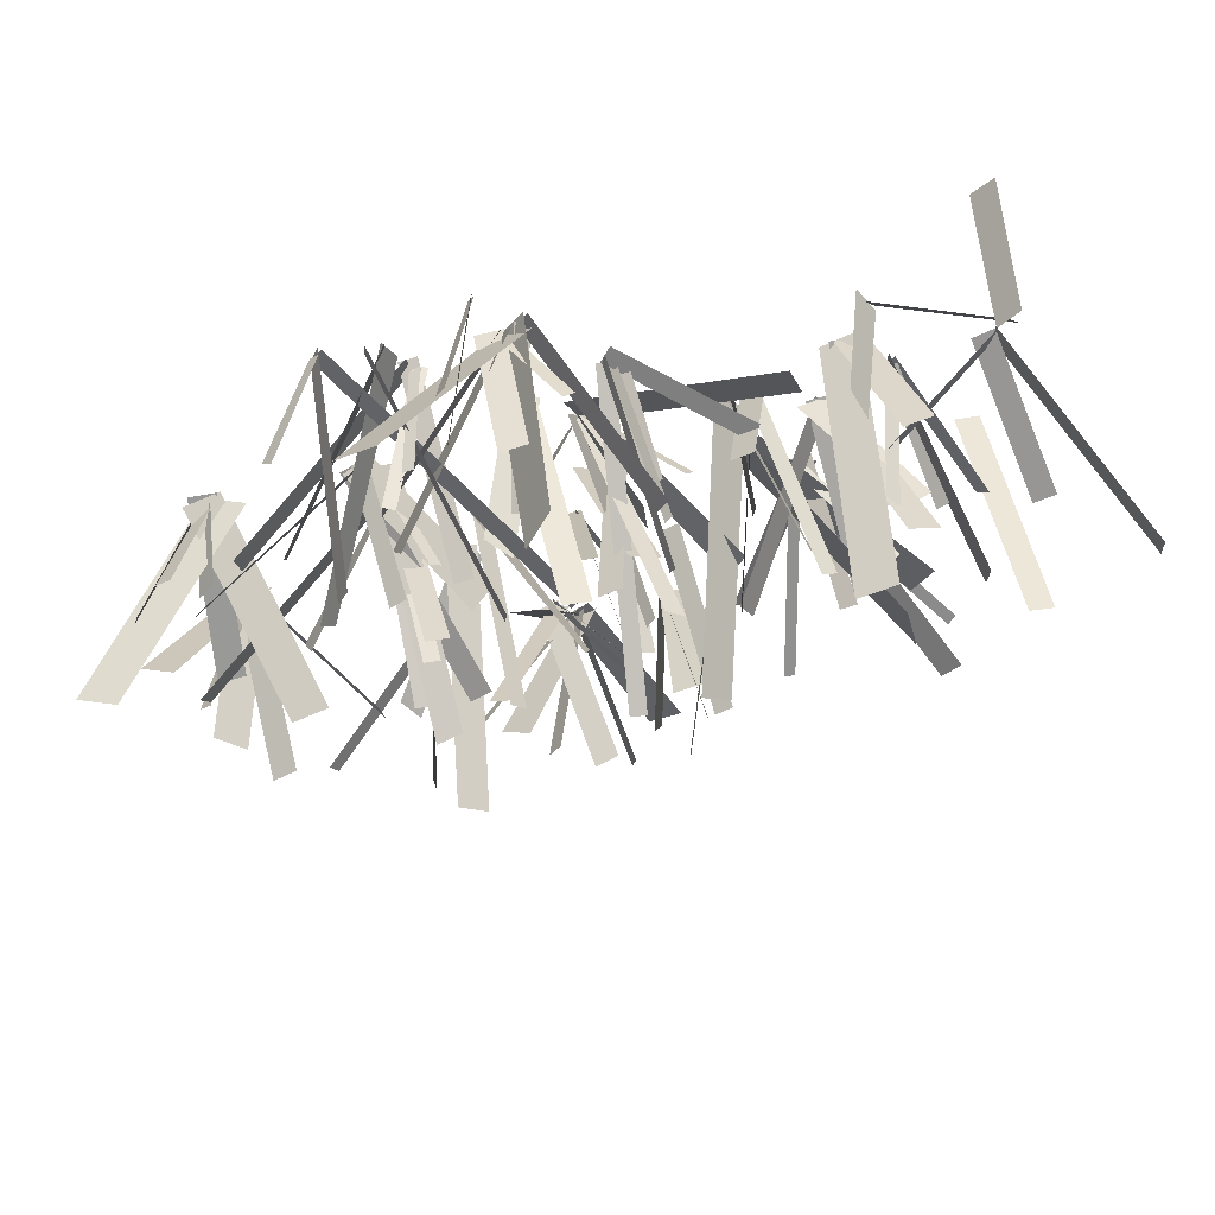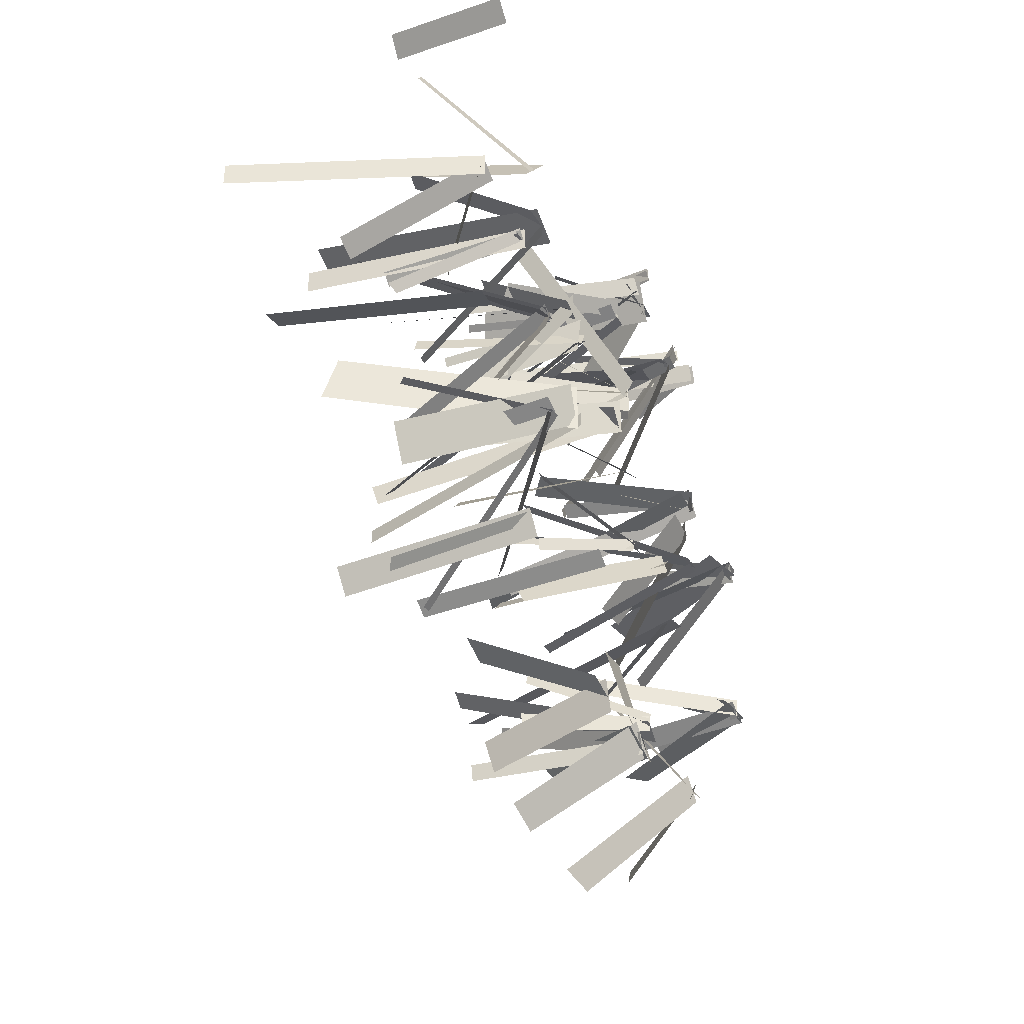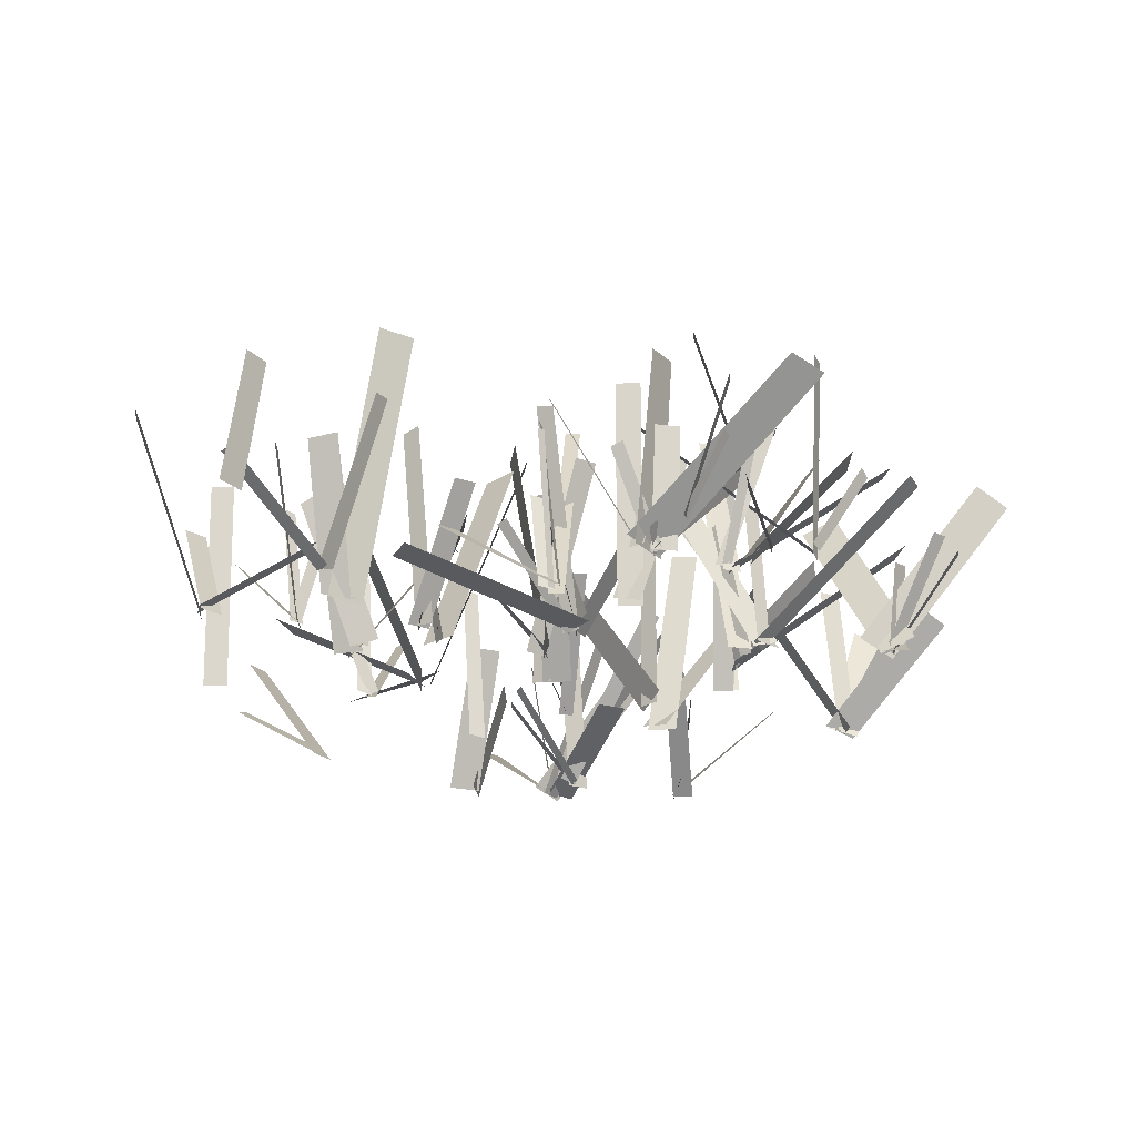
<metadata>
{"format":"obj","ext":"obj","renderer":"f3d","projection":"perspective","resolution":1024,"background":"white","views":[{"elev":66.0,"azim":168.2,"up":"+Z"},{"elev":-34.6,"azim":-66.4,"up":"+Z"},{"elev":-29.0,"azim":-4.3,"up":"+Y"}]}
</metadata>
<code>
v -0.2767 -0.004537 -0.01346
v -0.2814 0.1748 0.02135
v -0.3016 0.1749 0.01796
v -0.2971 -0.004686 -0.01543
v -0.1027 -0.004738 -0.005545
v -0.02121 0.2231 -0.008096
v -0.02079 0.223 0.004817
v -0.1014 -0.004421 0.007342
v -0.1095 -0.004419 0.02793
v -0.1884 0.1721 0.05426
v -0.1965 0.1813 0.01441
v -0.1091 -0.004841 -0.01364
v -0.1222 -0.004024 0.02251
v -0.2431 0.09146 -0.06962
v -0.2274 0.09113 -0.09932
v -0.1064 -0.002412 -0.006677
v -0.1582 -0.003337 -0.02859
v -0.1337 0.1161 -0.1651
v -0.1245 0.1161 -0.1634
v -0.1489 -0.003564 -0.02753
v -0.171 -0.004286 -0.03849
v -0.1084 0.06496 -0.1353
v -0.09295 0.0672 -0.1168
v -0.1508 -0.0007373 -0.0256
v -0.1525 -0.003121 -0.02641
v -0.1592 0.1199 -0.04158
v -0.1722 0.1205 -0.03614
v -0.1647 -0.001905 -0.01939
v -0.1465 0.0008229 -0.02614
v -0.197 0.1109 0.005206
v -0.2045 0.1041 0.0044
v -0.1562 -0.002243 -0.02647
v -0.1903 -0.003114 -0.167
v -0.2602 0.1162 -0.2296
v -0.2751 0.116 -0.2132
v -0.2055 -0.003566 -0.1509
v -0.1968 0.002292 -0.1581
v -0.2772 0.07263 -0.2294
v -0.2836 0.06898 -0.2226
v -0.2049 -0.00153 -0.1535
v -0.06424 -0.002768 -0.1006
v -0.07296 0.1522 -0.1145
v -0.05911 0.1523 -0.1228
v -0.05016 -0.002683 -0.1087
v 0.01846 -0.006583 0.02082
v 0.003683 0.1195 0.1244
v -0.01954 0.1214 0.1146
v -0.005679 -0.004223 0.01373
v 0.001418 -0.005161 0.0178
v 0.003183 0.1519 0.02996
v -0.01063 0.15 0.01643
v -0.01387 -0.002083 0.006313
v -0.07811 -0.002288 -0.2239
v -0.0626 0.1123 -0.1539
v -0.03591 0.1127 -0.162
v -0.05094 -0.002401 -0.2299
v -0.05051 -0.003717 -0.2415
v -0.02417 0.105 -0.2569
v -0.02849 0.1113 -0.2309
v -0.05673 -0.002854 -0.2151
v 0.01188 -0.003546 -0.2269
v 0.059 0.1357 -0.1682
v 0.06842 0.1366 -0.1816
v 0.02174 -0.001918 -0.24
v 0.002799 0.0009524 -0.2246
v 0.07861 0.1087 -0.1979
v 0.09975 0.09603 -0.2161
v 0.02542 -0.004623 -0.2439
v 0.02364 -0.004246 -0.2377
v 0.1381 0.1393 -0.1211
v 0.13 0.1393 -0.1131
v 0.01606 -0.004427 -0.2292
v 0.03862 -0.002999 -0.2422
v 0.07876 0.03701 -0.1202
v 0.05472 0.03983 -0.1187
v 0.01615 -0.0006827 -0.2334
v 0.01838 -0.002583 -0.2284
v -0.001938 0.1351 -0.2332
v 0.0008145 0.135 -0.2462
v 0.02149 -0.002573 -0.2413
v 0.008817 -0.00233 -0.219
v -0.05395 0.07546 -0.3043
v -0.02758 0.073 -0.3164
v 0.02781 -0.003569 -0.2407
v 0.03366 -0.003928 -0.2065
v 0.01799 0.1598 -0.1497
v 0.03703 0.1635 -0.1542
v 0.05128 -0.002735 -0.2158
v 0.02605 0.003322 -0.2067
v 0.09561 0.1225 -0.08755
v 0.109 0.1182 -0.09115
v 0.03932 -0.002481 -0.2078
v 0.04076 -0.003245 -0.1957
v -0.01466 0.0798 -0.1697
v -0.01897 0.08025 -0.1796
v 0.036 -0.00331 -0.2054
v 0.03777 -0.00293 -0.1993
v -0.02246 0.08286 -0.2085
v -0.02089 0.08225 -0.2217
v 0.0376 -0.002689 -0.2126
v 0.018 -0.002815 -0.04496
v 0.004394 0.1352 -0.008283
v 0.002871 0.1384 -0.01442
v 0.01636 -0.002561 -0.05186
v 0.01731 -0.00214 -0.04138
v -0.01431 0.06978 -0.03988
v -0.01182 0.07038 -0.04977
v 0.0184 -0.00113 -0.05157
v 0.02512 -0.004498 -0.0505
v 0.02956 0.08288 0.05079
v 0.01724 0.08295 0.0513
v 0.01282 -0.00482 -0.0494
v 0.1526 -0.005442 -0.2197
v 0.13 0.08507 -0.09281
v 0.112 0.08721 -0.09617
v 0.1345 -0.005545 -0.2231
v 0.1395 -0.005048 -0.2115
v 0.2402 0.09299 -0.2278
v 0.234 0.09259 -0.2411
v 0.1338 -0.00316 -0.2248
v 0.139 0.001407 -0.2024
v 0.1593 0.1195 -0.2562
v 0.1604 0.1019 -0.2794
v 0.1356 -0.005911 -0.23
v 0.09477 -0.005095 -0.07569
v 0.1255 0.1966 -0.1158
v 0.148 0.1921 -0.1054
v 0.1192 -0.005732 -0.0695
v 0.09136 0.001669 -0.08228
v 0.1621 0.1091 -0.1214
v 0.1754 0.1009 -0.1029
v 0.11 -0.002697 -0.06736
v 0.09627 -0.005196 -0.01584
v 0.09777 0.1544 -0.01736
v 0.08612 0.1548 -0.03004
v 0.08387 -0.00507 -0.02777
v 0.09749 0.00201 -0.007509
v 0.03402 0.1153 -0.04213
v 0.0286 0.1019 -0.06909
v 0.08612 -0.007171 -0.03402
v 0.2629 -0.002352 -0.06661
v 0.3142 0.09298 -0.05814
v 0.3228 0.08906 -0.07075
v 0.2748 -0.002467 -0.0769
v 0.2552 0.001877 -0.0691
v 0.3318 0.08837 0.003334
v 0.356 0.07558 -0.00755
v 0.2814 -0.005006 -0.08001
v 0.2664 -0.002545 -0.06775
v 0.2608 0.1468 -0.08417
v 0.2795 0.1477 -0.09341
v 0.2844 -0.002376 -0.07811
v 0.2575 7.993e-05 -0.06996
v 0.2949 0.115 -0.1039
v 0.3188 0.1019 -0.09893
v 0.284 -0.005653 -0.07353
v 0.2749 -0.002859 -0.05948
v 0.1906 0.1274 -0.04728
v 0.1883 0.1277 -0.06387
v 0.2733 -0.002734 -0.07615
v 0.1595 -0.007655 0.0143
v 0.152 0.1492 0.1128
v 0.1345 0.1493 0.1114
v 0.1419 -0.007719 0.01388
v 0.1594 -0.002546 0.017
v 0.1554 0.1527 0.08499
v 0.1431 0.1529 0.08398
v 0.147 -0.002649 0.01651
v 0.1509 -0.005447 0.01414
v 0.1527 0.1359 -0.03615
v 0.1662 0.1359 -0.03557
v 0.1644 -0.005685 0.01398
v 0.1538 -0.002249 0.06204
v 0.314 0.1292 0.03934
v 0.3077 0.1243 0.02101
v 0.1539 -0.002737 0.04207
v 0.1505 0.005427 0.0703
v 0.231 0.1094 0.0422
v 0.235 0.09477 0.02331
v 0.1566 -0.002746 0.04833
v 0.2772 -0.002085 0.08526
v 0.3132 0.08289 0.1443
v 0.3242 0.08259 0.1387
v 0.2877 -0.0008937 0.07885
v 0.2562 0.008715 0.09101
v 0.364 0.1511 0.1092
v 0.3923 0.1367 0.09843
v 0.2849 -0.005357 0.08214
v 0.2965 -0.002325 0.0942
v 0.3027 0.09749 -0.01033
v 0.2818 0.09526 -0.01085
v 0.2756 -0.003143 0.09205
v 0.3006 0.007441 0.09971
v 0.2535 0.157 0.03361
v 0.2262 0.146 0.0218
v 0.2732 -0.00449 0.09003
v 0.2848 -0.002354 0.08388
v 0.3457 0.08902 0.09798
v 0.3429 0.08787 0.1058
v 0.2839 -0.00146 0.0922
v 0.2901 -0.00185 0.07735
v 0.2994 0.07726 0.09425
v 0.2874 0.07428 0.1067
v 0.2805 -0.002377 0.09171
v 0.1565 -0.004139 0.07586
v 0.1303 0.09647 0.1156
v 0.1386 0.09645 0.1211
v 0.1651 -0.003916 0.08098
v 0.1649 -0.002864 0.08687
v 0.1562 0.1885 0.01889
v 0.1366 0.1842 0.02121
v 0.1447 -0.002496 0.0884
v 0.1641 -0.004398 0.1035
v 0.2903 0.1203 0.1726
v 0.3003 0.1195 0.1557
v 0.1734 -0.004146 0.08624
v 0.1877 -0.002579 0.08843
v 0.1261 0.1564 0.007242
v 0.1103 0.1562 0.01884
v 0.1716 -0.003052 0.09968
v 0.1859 0.001143 0.09245
v 0.1157 0.1282 0.1023
v 0.09664 0.1145 0.1078
v 0.1645 -0.006744 0.1001
v 0.1788 -0.00284 0.09514
v 0.1713 0.1186 0.1097
v 0.1587 0.1173 0.117
v 0.1672 -0.003643 0.1041
v 0.186 -0.006716 0.2619
v 0.1962 0.1733 0.2667
v 0.2035 0.1733 0.2513
v 0.1925 -0.006261 0.2462
v 0.1864 0.0001029 0.2639
v 0.2293 0.0712 0.2608
v 0.235 0.06581 0.2536
v 0.1926 -0.002775 0.2555
v 0.1838 -0.004214 0.263
v 0.04512 0.1683 0.1783
v 0.05339 0.1683 0.1648
v 0.1918 -0.004225 0.2493
v 0.1567 -0.002895 0.2489
v 0.102 0.2021 0.2405
v 0.1004 0.2021 0.2515
v 0.1555 -0.002312 0.2599
v 0.1449 -0.004592 0.2568
v 0.2192 0.1434 0.1568
v 0.2093 0.1373 0.1386
v 0.135 -0.00301 0.2376
v 0.1429 -0.002924 0.2573
v 0.2342 0.1171 0.2118
v 0.232 0.1083 0.1947
v 0.1418 -0.006625 0.2384
v 0.1269 -0.00315 0.2143
v 0.2624 0.1067 0.1861
v 0.2663 0.1071 0.2049
v 0.1301 -0.002796 0.2333
v 0.1208 -0.001925 0.2242
v 0.1402 0.1018 0.2765
v 0.1484 0.1017 0.2737
v 0.1288 -0.001844 0.221
v 0.1161 0.0009686 0.2223
v 0.1563 0.1181 0.2562
v 0.1651 0.1135 0.2549
v 0.1257 -0.002124 0.2232
v 0.1217 -0.006326 0.2273
v 0.1127 0.1398 0.179
v 0.1268 0.1398 0.1765
v 0.1356 -0.006272 0.224
v 0.04517 -0.005255 0.1589
v 0.04124 0.1812 0.2
v 0.06207 0.1816 0.203
v 0.06611 -0.005013 0.1606
v 0.04163 0.0036 0.1565
v 0.08442 0.1296 0.1763
v 0.102 0.1166 0.1868
v 0.06303 -0.003038 0.1657
v 0.06537 -0.00221 0.2504
v 0.1652 0.1123 0.2495
v 0.1653 0.1121 0.2384
v 0.06509 -0.002063 0.2394
v 0.05956 0.006855 0.2668
v 0.1579 0.1275 0.2112
v 0.1624 0.1126 0.1854
v 0.06579 -0.004029 0.2397
v 0.04903 -0.005426 0.2627
v 0.0622 0.155 0.2912
v 0.08087 0.1642 0.2598
v 0.0721 -0.002786 0.2331
v 0.04321 0.004271 0.2581
v 0.1617 0.1179 0.348
v 0.1903 0.113 0.3289
v 0.07121 -0.002926 0.239
v 0.08346 -0.002624 0.2471
v 0.08548 0.09747 0.2689
v 0.06485 0.09662 0.2722
v 0.0627 -0.002627 0.249
v 0.0721 -0.002161 0.248
v 0.03824 0.07355 0.2835
v 0.02898 0.06988 0.2788
v 0.06172 -0.003941 0.2448
v 0.0841 -0.002311 0.2932
v 0.1192 0.1127 0.315
v 0.1165 0.1105 0.3261
v 0.08185 -0.002167 0.3047
v 0.08537 -0.001967 0.2927
v 0.1184 0.0682 0.3054
v 0.1127 0.06867 0.3138
v 0.08085 -0.001169 0.302
v 0.04539 -0.002309 0.249
v 0.0714 0.1172 0.2117
v 0.08242 0.1173 0.2196
v 0.05617 -0.002287 0.2573
v 0.04659 -0.001429 0.2659
v -0.018 0.1398 0.2408
v -0.01064 0.1391 0.2261
v 0.05443 -0.002749 0.2514
v 0.01552 -0.003672 0.1102
v -0.04512 0.07796 0.1496
v -0.05221 0.07536 0.1432
v 0.007017 -0.004186 0.1052
v 0.02446 -0.004156 0.1293
v -0.1274 0.03216 0.1833
v -0.1373 0.03541 0.155
v 0.01064 -0.001001 0.1031
v 0.01772 -0.002088 0.09242
v -0.01378 0.1026 0.1239
v -0.01224 0.09344 0.144
v 0.01551 -0.003006 0.1143
v 0.02437 0.0009779 0.09015
v 0.0868 0.1021 0.1532
v 0.0704 0.09523 0.1697
v 0.0129 -0.002475 0.1112
v 0.01744 -0.003637 0.1129
v -0.007743 0.1815 0.1623
v -0.02147 0.1855 0.1551
v 0.005169 -0.003313 0.1027
v 0.02294 0.004488 0.1271
v -0.004481 0.1466 0.05806
v -0.01418 0.1314 0.03572
v 0.009707 -0.004368 0.1035
v -0.002576 -0.002396 0.1819
v -0.01651 0.157 0.1664
v -0.01987 0.1577 0.1743
v -0.005388 -0.002043 0.1901
v -0.001739 -0.0009467 0.1831
v -0.09545 0.06724 0.1547
v -0.1012 0.05957 0.1658
v -0.009447 -0.005689 0.1945
v -0.01231 -0.002329 0.1817
v -0.0227 0.133 0.2023
v -0.01734 0.1349 0.1982
v -0.00698 -0.001634 0.1773
v -0.02015 -0.002583 0.1832
v -0.02646 0.08898 0.17
v -0.0141 0.08904 0.1642
v -0.007634 -0.002608 0.1778
v -0.01218 -0.00498 0.1741
v 0.009801 0.215 0.066
v 0.02272 0.215 0.06862
v 0.000913 -0.004751 0.1758
v -0.004573 -0.002403 0.08115
v -0.03358 0.2179 0.04084
v -0.03673 0.2103 0.01905
v -0.007859 -0.00425 0.05812
v -0.009981 -0.004131 0.08368
v -0.08628 0.1041 0.05114
v -0.07437 0.104 0.02417
v -0.003903 -0.002704 0.05518
v -0.02296 -0.003268 0.06846
v 0.01363 0.1475 0.1358
v 0.03114 0.1476 0.1275
v -0.00649 -0.001756 0.05822
v -0.263 -0.002715 0.3285
v -0.2497 0.1035 0.3417
v -0.2356 0.1037 0.3251
v -0.2476 -0.002733 0.3132
v -0.1948 -0.0009805 0.1919
v -0.2712 0.06649 0.2558
v -0.2623 0.06701 0.2648
v -0.1857 -0.001484 0.2007
v -0.1949 0.002421 0.1903
v -0.1535 0.1202 0.2651
v -0.1442 0.1041 0.2804
v -0.1822 -0.008224 0.2076
v -0.1752 -0.002472 0.1484
v -0.1651 0.1094 0.05407
v -0.1556 0.1103 0.05538
v -0.1658 -0.002566 0.1503
v -0.1873 -0.00357 0.1561
v -0.1551 0.2169 0.2151
v -0.1264 0.2161 0.2024
v -0.1596 -0.003715 0.1415
v -0.1929 0.0001276 0.1515
v -0.2074 0.1039 0.2193
v -0.1839 0.1091 0.2222
v -0.1688 -0.002325 0.1492
v -0.1225 -0.002409 0.1091
v -0.08915 0.09096 0.1892
v -0.07194 0.09084 0.1822
v -0.1052 -0.002828 0.1024
v -0.1137 -0.003872 0.1213
v -0.07482 0.1437 0.04377
v -0.07734 0.1331 0.02897
v -0.1138 -0.004975 0.103
v -0.1024 -0.003811 0.1162
v -0.12 0.1687 0.1433
v -0.1326 0.1655 0.1325
v -0.116 -0.002742 0.1063
v -0.09886 -0.005566 0.0814
v -0.1266 0.1345 0.09873
v -0.1221 0.1343 0.111
v -0.09334 -0.00585 0.09326
v -0.09835 -0.001173 0.07569
v -0.09551 0.0828 0.06956
v -0.09432 0.09037 0.0997
v -0.09837 -0.004616 0.1066
v -0.1095 -0.00367 0.07373
v -0.05712 0.1942 0.01002
v -0.0337 0.1965 0.03105
v -0.08558 -0.003784 0.09408
v -0.2135 -0.003553 0.1131
v -0.2426 0.1733 0.105
v -0.2406 0.1747 0.08779
v -0.2107 -0.003231 0.09595
v -0.2174 -0.001395 0.1119
v -0.2734 0.08503 0.04084
v -0.2653 0.08153 0.03576
v -0.2106 -0.001571 0.1043
v -0.2184 -0.002008 0.1085
v -0.2311 0.1111 0.09366
v -0.2217 0.1112 0.08593
v -0.2088 -0.002073 0.101
v -0.2199 -0.0002207 0.1046
v -0.1881 0.122 0.1279
v -0.1795 0.1187 0.1238
v -0.2102 -0.001908 0.1025
v -0.2736 -0.002996 0.1145
v -0.2989 0.1049 0.05128
v -0.3157 0.1059 0.06055
v -0.29 -0.002344 0.1246
v -0.2917 -0.001087 0.1265
v -0.1935 0.07198 0.1176
v -0.1939 0.0725 0.1046
v -0.2933 -0.001658 0.1136
v -0.2904 -0.003548 0.126
v -0.36 0.1862 0.1268
v -0.3606 0.186 0.1075
v -0.2905 -0.003514 0.1068
v -0.1726 -0.004516 0.04574
v -0.08636 0.1353 0.01356
v -0.07565 0.1345 0.0356
v -0.1624 -0.004253 0.06804
v -0.1839 -0.004026 0.05281
v -0.2101 0.1474 0.135
v -0.1859 0.1473 0.1429
v -0.1599 -0.004438 0.06124
v -0.1547 -0.001844 0.06699
v -0.1702 0.1147 -0.02786
v -0.1858 0.1145 -0.02556
v -0.1703 -0.002291 0.06897
v -0.1468 0.002997 0.06993
v -0.1966 0.1185 0.1177
v -0.2164 0.1077 0.1088
v -0.17 -0.003056 0.06598
f 1 2 3
f 1 3 4
f 5 6 7
f 5 7 8
f 9 10 11
f 9 11 12
f 13 14 15
f 13 15 16
f 17 18 19
f 17 19 20
f 21 22 23
f 21 23 24
f 25 26 27
f 25 27 28
f 29 30 31
f 29 31 32
f 33 34 35
f 33 35 36
f 37 38 39
f 37 39 40
f 41 42 43
f 41 43 44
f 45 46 47
f 45 47 48
f 49 50 51
f 49 51 52
f 53 54 55
f 53 55 56
f 57 58 59
f 57 59 60
f 61 62 63
f 61 63 64
f 65 66 67
f 65 67 68
f 69 70 71
f 69 71 72
f 73 74 75
f 73 75 76
f 77 78 79
f 77 79 80
f 81 82 83
f 81 83 84
f 85 86 87
f 85 87 88
f 89 90 91
f 89 91 92
f 93 94 95
f 93 95 96
f 97 98 99
f 97 99 100
f 101 102 103
f 101 103 104
f 105 106 107
f 105 107 108
f 109 110 111
f 109 111 112
f 113 114 115
f 113 115 116
f 117 118 119
f 117 119 120
f 121 122 123
f 121 123 124
f 125 126 127
f 125 127 128
f 129 130 131
f 129 131 132
f 133 134 135
f 133 135 136
f 137 138 139
f 137 139 140
f 141 142 143
f 141 143 144
f 145 146 147
f 145 147 148
f 149 150 151
f 149 151 152
f 153 154 155
f 153 155 156
f 157 158 159
f 157 159 160
f 161 162 163
f 161 163 164
f 165 166 167
f 165 167 168
f 169 170 171
f 169 171 172
f 173 174 175
f 173 175 176
f 177 178 179
f 177 179 180
f 181 182 183
f 181 183 184
f 185 186 187
f 185 187 188
f 189 190 191
f 189 191 192
f 193 194 195
f 193 195 196
f 197 198 199
f 197 199 200
f 201 202 203
f 201 203 204
f 205 206 207
f 205 207 208
f 209 210 211
f 209 211 212
f 213 214 215
f 213 215 216
f 217 218 219
f 217 219 220
f 221 222 223
f 221 223 224
f 225 226 227
f 225 227 228
f 229 230 231
f 229 231 232
f 233 234 235
f 233 235 236
f 237 238 239
f 237 239 240
f 241 242 243
f 241 243 244
f 245 246 247
f 245 247 248
f 249 250 251
f 249 251 252
f 253 254 255
f 253 255 256
f 257 258 259
f 257 259 260
f 261 262 263
f 261 263 264
f 265 266 267
f 265 267 268
f 269 270 271
f 269 271 272
f 273 274 275
f 273 275 276
f 277 278 279
f 277 279 280
f 281 282 283
f 281 283 284
f 285 286 287
f 285 287 288
f 289 290 291
f 289 291 292
f 293 294 295
f 293 295 296
f 297 298 299
f 297 299 300
f 301 302 303
f 301 303 304
f 305 306 307
f 305 307 308
f 309 310 311
f 309 311 312
f 313 314 315
f 313 315 316
f 317 318 319
f 317 319 320
f 321 322 323
f 321 323 324
f 325 326 327
f 325 327 328
f 329 330 331
f 329 331 332
f 333 334 335
f 333 335 336
f 337 338 339
f 337 339 340
f 341 342 343
f 341 343 344
f 345 346 347
f 345 347 348
f 349 350 351
f 349 351 352
f 353 354 355
f 353 355 356
f 357 358 359
f 357 359 360
f 361 362 363
f 361 363 364
f 365 366 367
f 365 367 368
f 369 370 371
f 369 371 372
f 373 374 375
f 373 375 376
f 377 378 379
f 377 379 380
f 381 382 383
f 381 383 384
f 385 386 387
f 385 387 388
f 389 390 391
f 389 391 392
f 393 394 395
f 393 395 396
f 397 398 399
f 397 399 400
f 401 402 403
f 401 403 404
f 405 406 407
f 405 407 408
f 409 410 411
f 409 411 412
f 413 414 415
f 413 415 416
f 417 418 419
f 417 419 420
f 421 422 423
f 421 423 424
f 425 426 427
f 425 427 428
f 429 430 431
f 429 431 432
f 433 434 435
f 433 435 436
f 437 438 439
f 437 439 440
f 441 442 443
f 441 443 444
f 445 446 447
f 445 447 448
f 449 450 451
f 449 451 452
f 453 454 455
f 453 455 456
f 457 458 459
f 457 459 460
f 461 462 463
f 461 463 464

</code>
